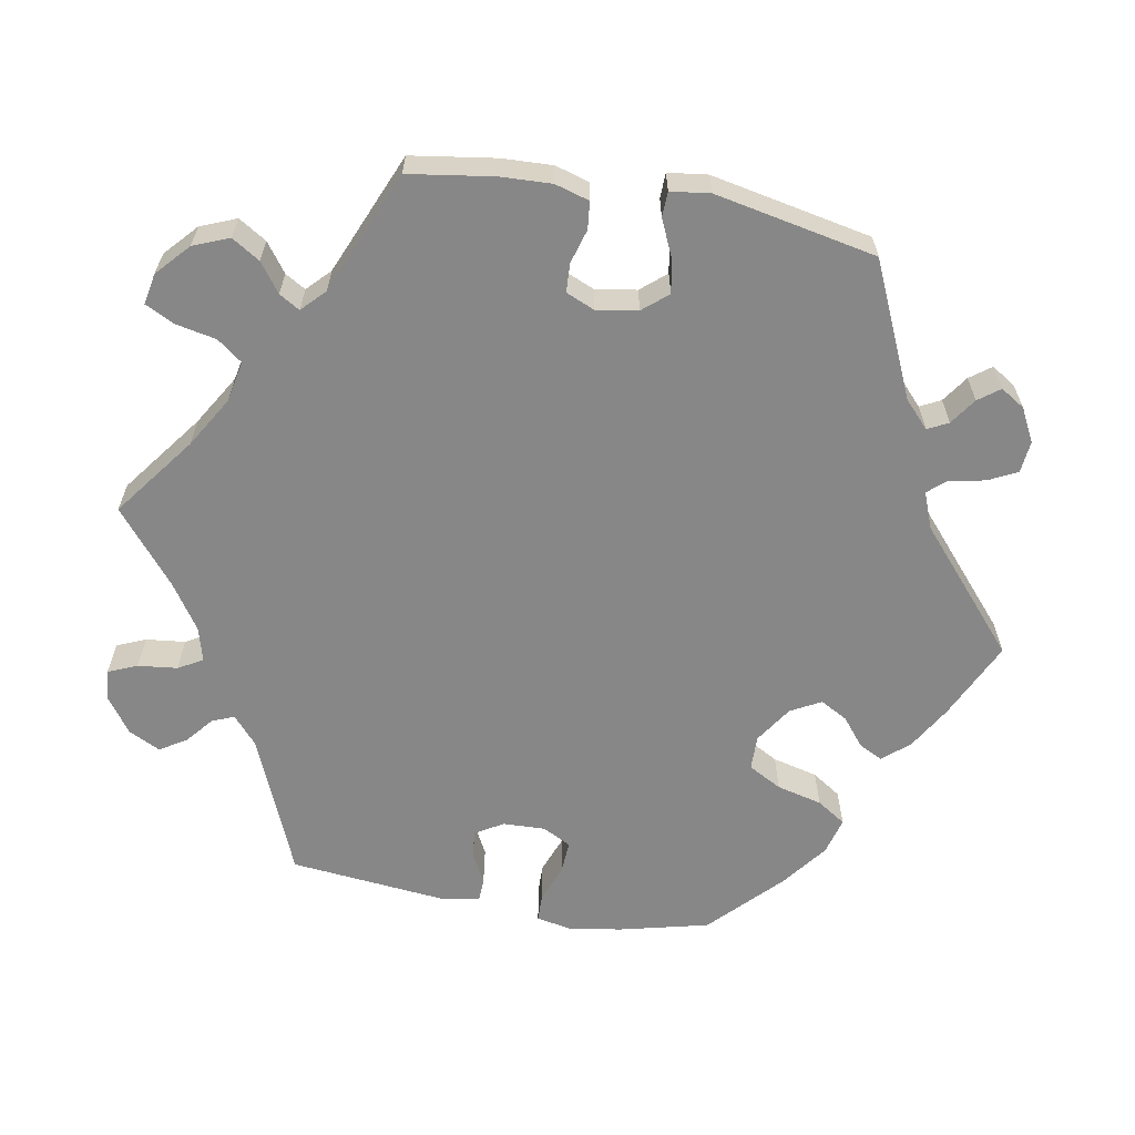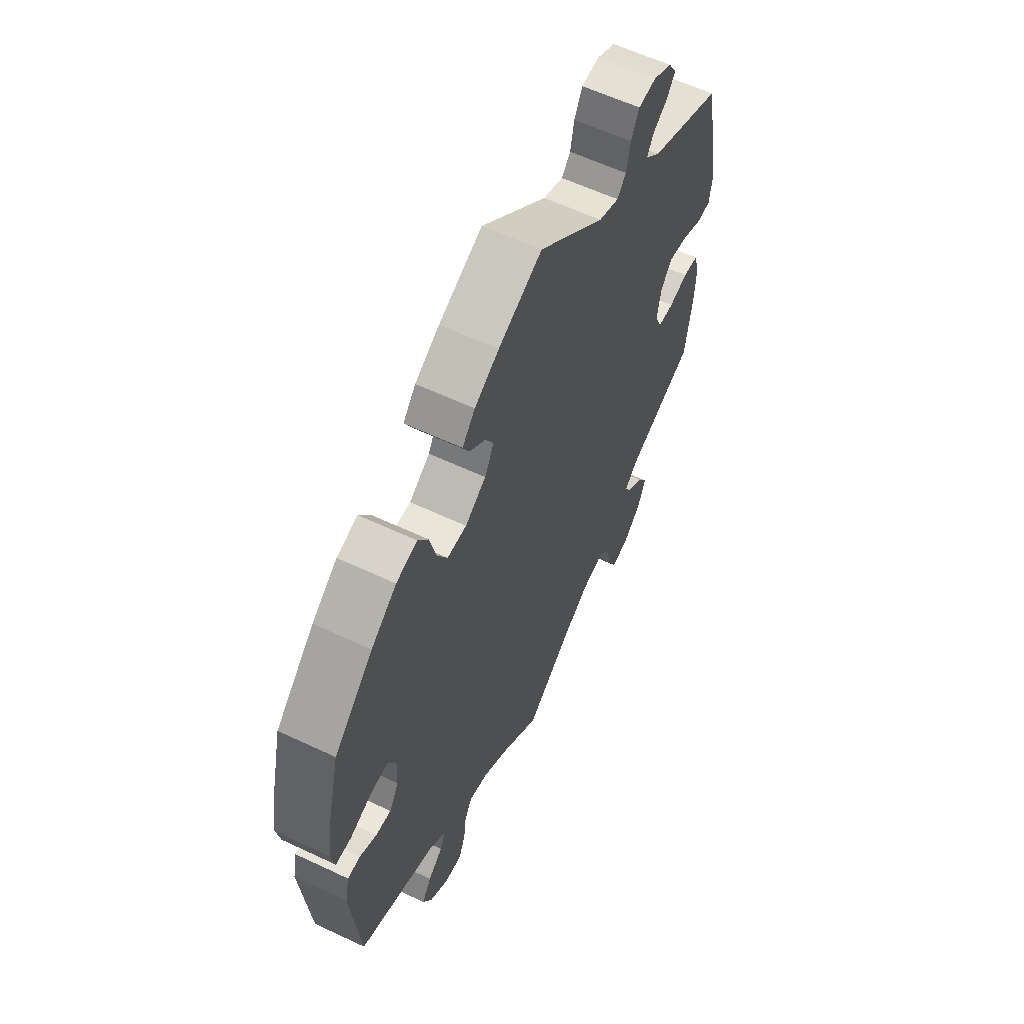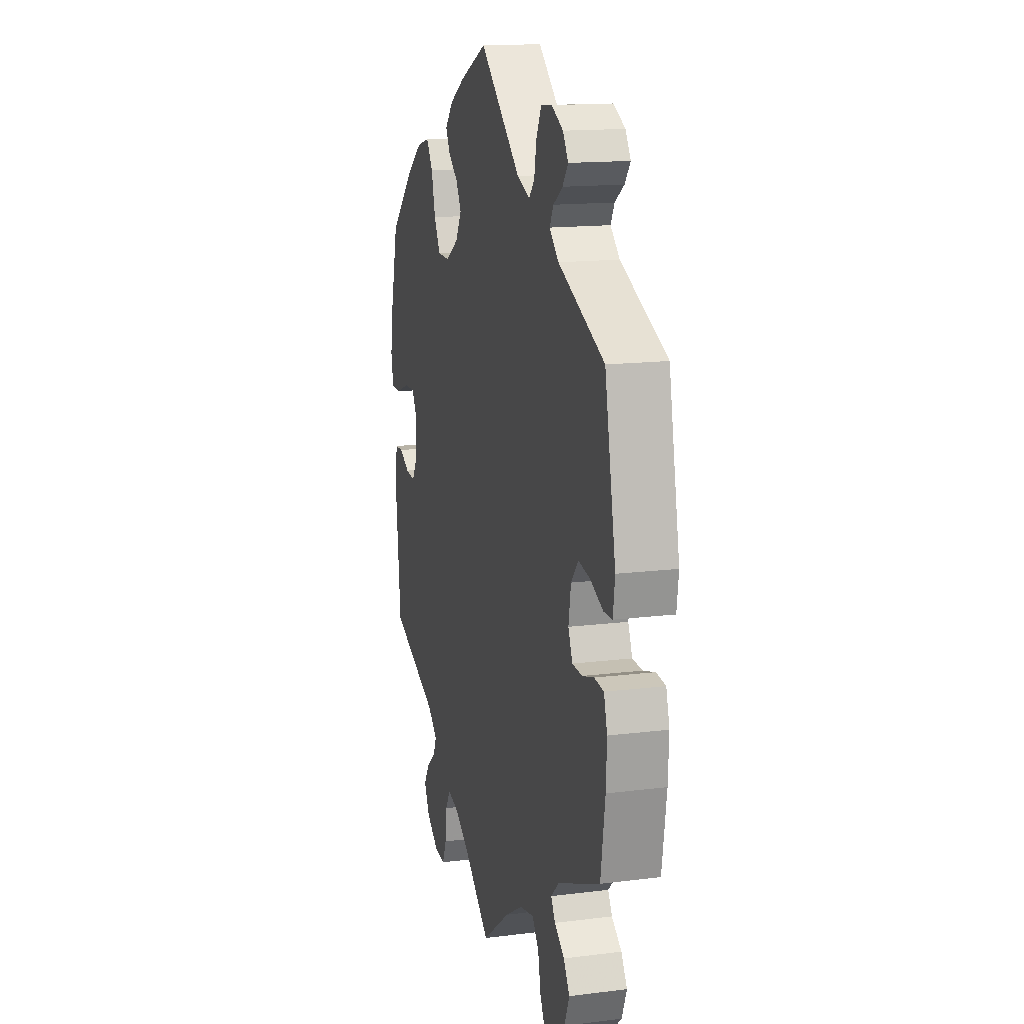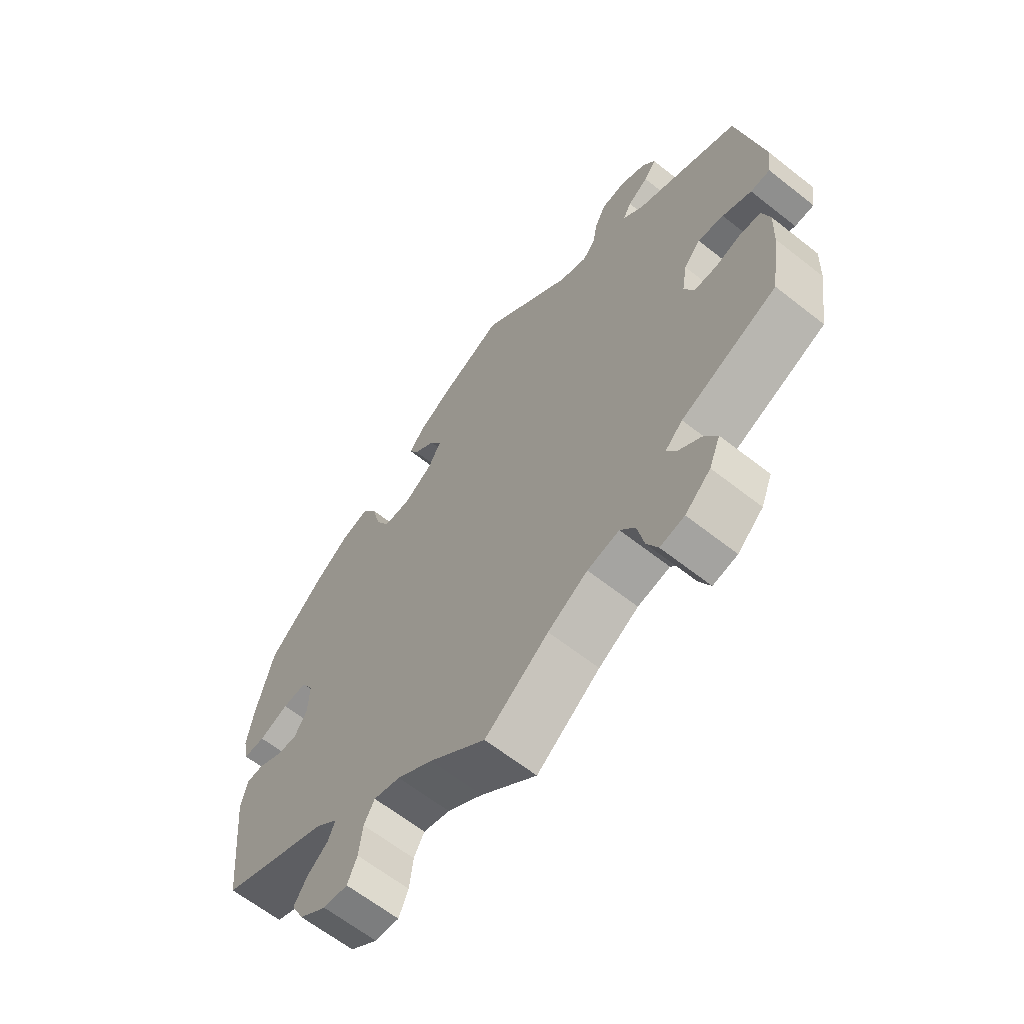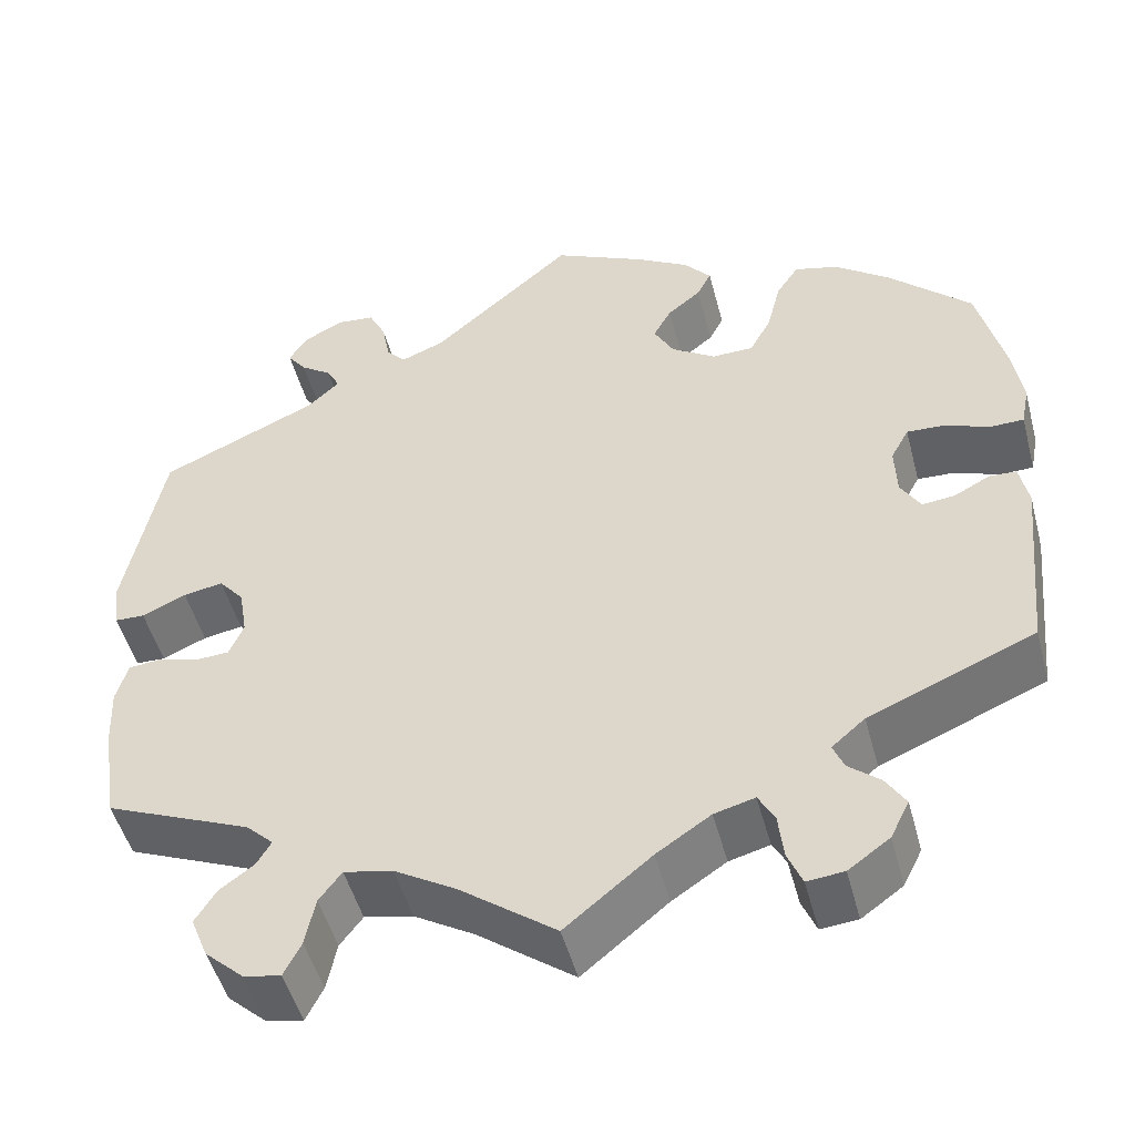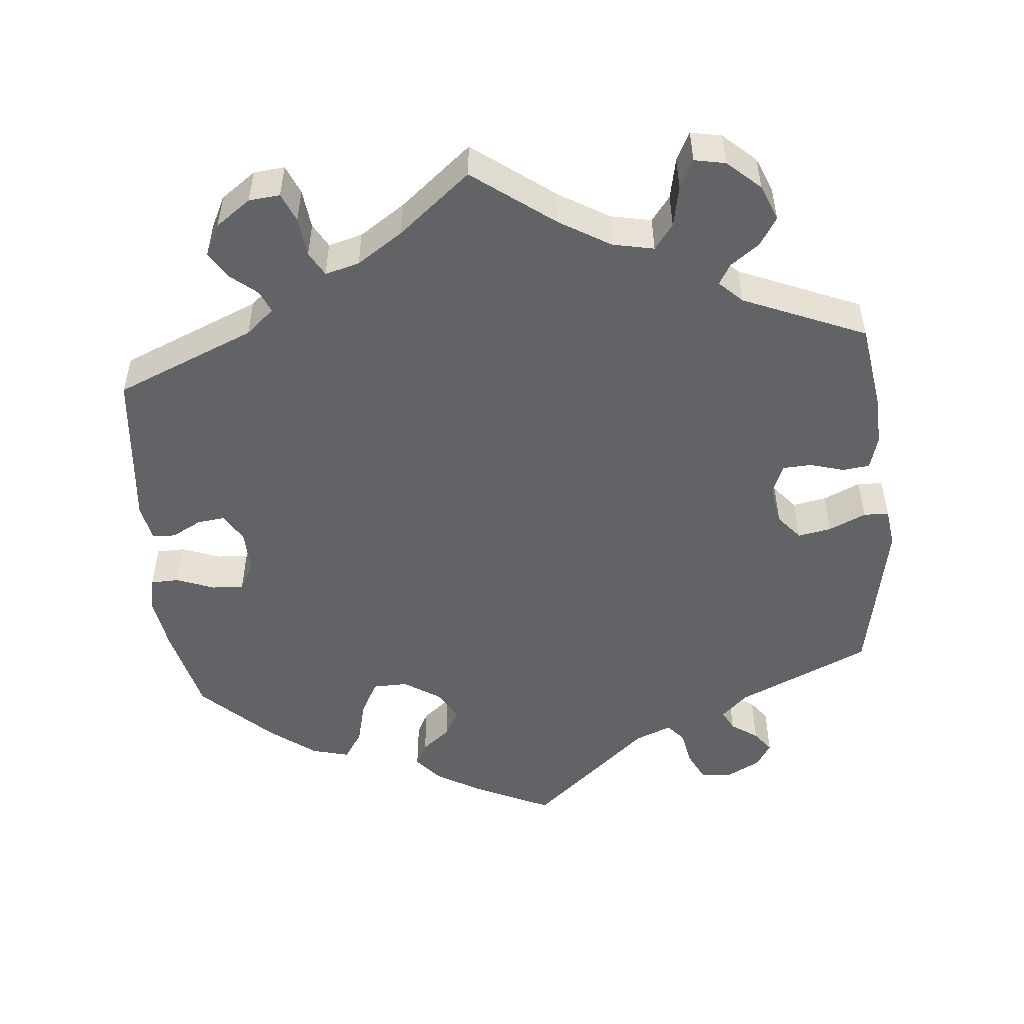
<metadata>
{"format":"obj","ext":"obj","renderer":"f3d","projection":"perspective","resolution":1024,"background":"white","views":[{"elev":-62.3,"azim":-100.3,"up":"+Y"},{"elev":60.0,"azim":115.8,"up":"+Z"},{"elev":15.0,"azim":-105.1,"up":"+Z"},{"elev":-63.8,"azim":-128.5,"up":"+Z"},{"elev":-49.4,"azim":14.7,"up":"+Z"},{"elev":-50.9,"azim":-174.7,"up":"+Y"}]}
</metadata>
<code>
v 0.529 0.07 0.171
v 0.54 0.07 0.101
v 0.531 0.07 0.055
v 0.494 0.07 0.054
v 0.444 0.07 0.073
v 0.402 0.07 0.075
v 0.382 0.07 0.038
v 0.384 0.07 -0.018
v 0.406 0.07 -0.055
v 0.442 0.07 -0.051
v 0.482 0.07 -0.03
v 0.512 0.07 -0.031
v 0.522 0.07 -0.08
v 0.501 0.07 -0.289
v 0.317 0.07 -0.366
v 0.28 0.07 -0.398
v 0.292 0.07 -0.427
v 0.327 0.07 -0.456
v 0.349 0.07 -0.491
v 0.328 0.07 -0.533
v 0.282 0.07 -0.566
v 0.241 0.07 -0.57
v 0.225 0.07 -0.532
v 0.219 0.07 -0.48
v 0.201 0.07 -0.448
v 0.156 0.07 -0.46
v 0.096 0.07 -0.5
v 0.001 0.07 -0.578
v -0.106 0.07 -0.498
v -0.173 0.07 -0.458
v -0.227 0.07 -0.447
v -0.252 0.07 -0.48
v -0.263 0.07 -0.534
v -0.282 0.07 -0.572
v -0.323 0.07 -0.564
v -0.366 0.07 -0.525
v -0.385 0.07 -0.478
v -0.362 0.07 -0.441
v -0.324 0.07 -0.413
v -0.308 0.07 -0.386
v -0.338 0.07 -0.357
v -0.5 0.07 -0.289
v -0.517 0.07 -0.177
v -0.52 0.07 -0.11
v -0.507 0.07 -0.065
v -0.471 0.07 -0.061
v -0.426 0.07 -0.074
v -0.388 0.07 -0.072
v -0.372 0.07 -0.034
v -0.381 0.07 0.02
v -0.409 0.07 0.053
v -0.453 0.07 0.045
v -0.502 0.07 0.023
v -0.535 0.07 0.024
v -0.542 0.07 0.076
v -0.5 0.07 0.289
v -0.325 0.07 0.368
v -0.29 0.07 0.401
v -0.304 0.07 0.428
v -0.339 0.07 0.452
v -0.36 0.07 0.48
v -0.34 0.07 0.512
v -0.296 0.07 0.535
v -0.254 0.07 0.531
v -0.235 0.07 0.493
v -0.226 0.07 0.446
v -0.205 0.07 0.422
v -0.157 0.07 0.441
v 0 0.07 0.578
v 0.103 0.07 0.53
v 0.161 0.07 0.496
v 0.191 0.07 0.461
v 0.175 0.07 0.43
v 0.138 0.07 0.4
v 0.118 0.07 0.364
v 0.14 0.07 0.324
v 0.189 0.07 0.292
v 0.235 0.07 0.293
v 0.259 0.07 0.337
v 0.274 0.07 0.397
v 0.299 0.07 0.435
v 0.348 0.07 0.422
v 0.408 0.07 0.377
v 0.5 0.07 0.289
v 0.529 0 0.171
v 0.54 0 0.101
v 0.531 0 0.055
v 0.494 0 0.054
v 0.444 0 0.073
v 0.402 0 0.075
v 0.382 0 0.038
v 0.384 0 -0.018
v 0.406 0 -0.055
v 0.442 0 -0.051
v 0.482 0 -0.03
v 0.512 0 -0.031
v 0.522 0 -0.08
v 0.501 0 -0.289
v 0.317 0 -0.366
v 0.28 0 -0.398
v 0.292 0 -0.427
v 0.327 0 -0.456
v 0.349 0 -0.491
v 0.328 0 -0.533
v 0.282 0 -0.566
v 0.241 0 -0.57
v 0.225 0 -0.532
v 0.219 0 -0.48
v 0.201 0 -0.448
v 0.156 0 -0.46
v 0.096 0 -0.5
v 0.001 0 -0.578
v -0.106 0 -0.498
v -0.173 0 -0.458
v -0.227 0 -0.447
v -0.252 0 -0.48
v -0.263 0 -0.534
v -0.282 0 -0.572
v -0.323 0 -0.564
v -0.366 0 -0.525
v -0.385 0 -0.478
v -0.362 0 -0.441
v -0.324 0 -0.413
v -0.308 0 -0.386
v -0.338 0 -0.357
v -0.5 0 -0.289
v -0.517 0 -0.177
v -0.52 0 -0.11
v -0.507 0 -0.065
v -0.471 0 -0.061
v -0.426 0 -0.074
v -0.388 0 -0.072
v -0.372 0 -0.034
v -0.381 0 0.02
v -0.409 0 0.053
v -0.453 0 0.045
v -0.502 0 0.023
v -0.535 0 0.024
v -0.542 0 0.076
v -0.5 0 0.289
v -0.325 0 0.368
v -0.29 0 0.401
v -0.304 0 0.428
v -0.339 0 0.452
v -0.36 0 0.48
v -0.34 0 0.512
v -0.296 0 0.535
v -0.254 0 0.531
v -0.235 0 0.493
v -0.226 0 0.446
v -0.205 0 0.422
v -0.157 0 0.441
v 0 0 0.578
v 0.103 0 0.53
v 0.161 0 0.496
v 0.191 0 0.461
v 0.175 0 0.43
v 0.138 0 0.4
v 0.118 0 0.364
v 0.14 0 0.324
v 0.189 0 0.292
v 0.235 0 0.293
v 0.259 0 0.337
v 0.274 0 0.397
v 0.299 0 0.435
v 0.348 0 0.422
v 0.408 0 0.377
v 0.5 0 0.289
f 79 80 81 82
f 78 79 82 83
f 71 72 73 74
f 71 74 75
f 68 69 70 71
f 67 68 71 75
f 63 64 65 66
f 61 62 63 66
f 59 60 61 66
f 58 59 66 67
f 57 58 67 75
f 52 53 54 55
f 51 52 55 56
f 50 51 56 57
f 44 45 46 47
f 44 47 48
f 41 42 43 44
f 40 41 44 48
f 36 37 38 39
f 36 39 40
f 35 36 40
f 32 33 34 35
f 31 32 35 40
f 30 31 40 48
f 27 28 29
f 26 27 29 30
f 25 26 30 48
f 21 22 23 24
f 21 24 25
f 20 21 25
f 17 18 19 20
f 16 17 20 25
f 15 16 25 48
f 10 11 12 13
f 9 10 13 14
f 8 9 14 15
f 2 3 4 5
f 2 5 6
f 1 2 6
f 78 83 84 1
f 50 57 75 76
f 49 50 76 77
f 7 8 15 48
f 6 7 48 49
f 49 77 78
f 1 6 49 78
f 166 165 164 163
f 167 166 163 162
f 158 157 156 155
f 159 158 155
f 155 154 153 152
f 159 155 152 151
f 150 149 148 147
f 150 147 146 145
f 150 145 144 143
f 151 150 143 142
f 159 151 142 141
f 139 138 137 136
f 140 139 136 135
f 141 140 135 134
f 131 130 129 128
f 132 131 128
f 128 127 126 125
f 132 128 125 124
f 123 122 121 120
f 124 123 120
f 124 120 119
f 119 118 117 116
f 124 119 116 115
f 132 124 115 114
f 113 112 111
f 114 113 111 110
f 132 114 110 109
f 108 107 106 105
f 109 108 105
f 109 105 104
f 104 103 102 101
f 109 104 101 100
f 132 109 100 99
f 97 96 95 94
f 98 97 94 93
f 99 98 93 92
f 89 88 87 86
f 90 89 86
f 90 86 85
f 85 168 167 162
f 160 159 141 134
f 161 160 134 133
f 132 99 92 91
f 133 132 91 90
f 162 161 133
f 162 133 90 85
f 1 85 86 2
f 2 86 87 3
f 3 87 88 4
f 4 88 89 5
f 5 89 90 6
f 6 90 91 7
f 7 91 92 8
f 8 92 93 9
f 9 93 94 10
f 10 94 95 11
f 11 95 96 12
f 12 96 97 13
f 13 97 98 14
f 14 98 99 15
f 15 99 100 16
f 16 100 101 17
f 17 101 102 18
f 18 102 103 19
f 19 103 104 20
f 20 104 105 21
f 21 105 106 22
f 22 106 107 23
f 23 107 108 24
f 24 108 109 25
f 25 109 110 26
f 26 110 111 27
f 27 111 112 28
f 28 112 113 29
f 29 113 114 30
f 30 114 115 31
f 31 115 116 32
f 32 116 117 33
f 33 117 118 34
f 34 118 119 35
f 35 119 120 36
f 36 120 121 37
f 37 121 122 38
f 38 122 123 39
f 39 123 124 40
f 40 124 125 41
f 41 125 126 42
f 42 126 127 43
f 43 127 128 44
f 44 128 129 45
f 45 129 130 46
f 46 130 131 47
f 47 131 132 48
f 48 132 133 49
f 49 133 134 50
f 50 134 135 51
f 51 135 136 52
f 52 136 137 53
f 53 137 138 54
f 54 138 139 55
f 55 139 140 56
f 56 140 141 57
f 57 141 142 58
f 58 142 143 59
f 59 143 144 60
f 60 144 145 61
f 61 145 146 62
f 62 146 147 63
f 63 147 148 64
f 64 148 149 65
f 65 149 150 66
f 66 150 151 67
f 67 151 152 68
f 68 152 153 69
f 69 153 154 70
f 70 154 155 71
f 71 155 156 72
f 72 156 157 73
f 73 157 158 74
f 74 158 159 75
f 75 159 160 76
f 76 160 161 77
f 77 161 162 78
f 78 162 163 79
f 79 163 164 80
f 80 164 165 81
f 81 165 166 82
f 82 166 167 83
f 83 167 168 84
f 84 168 85 1

</code>
